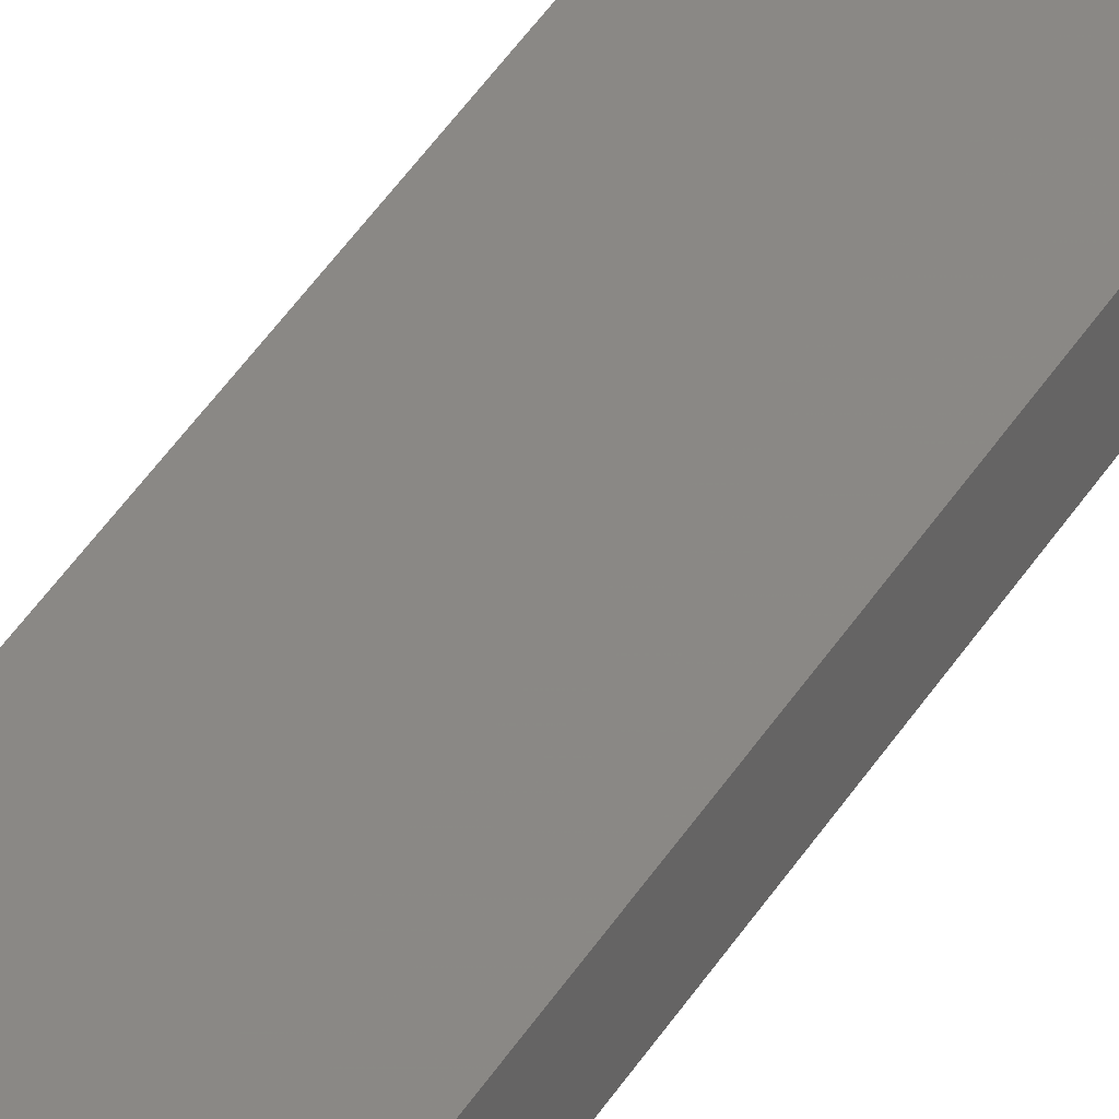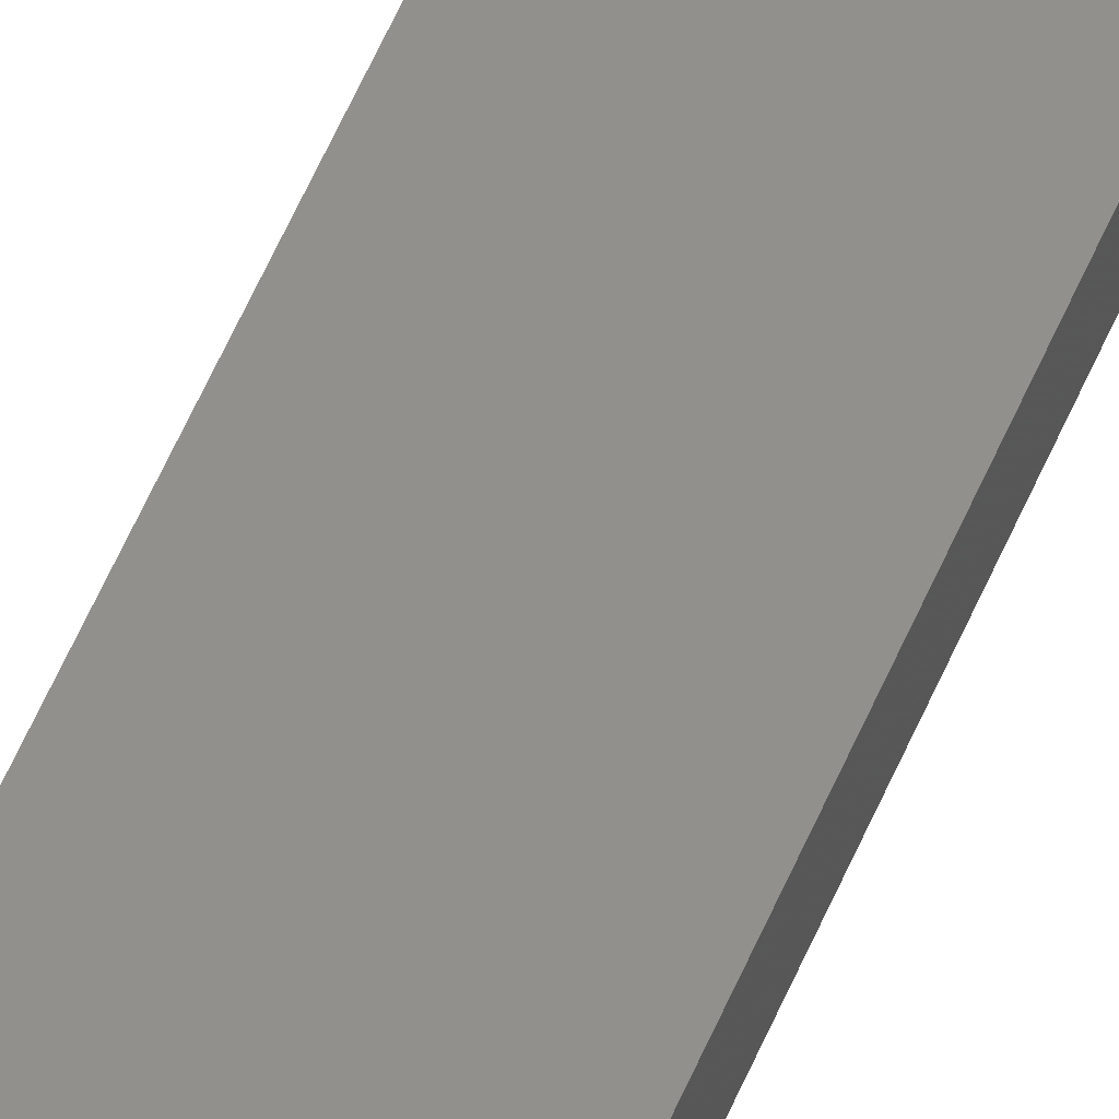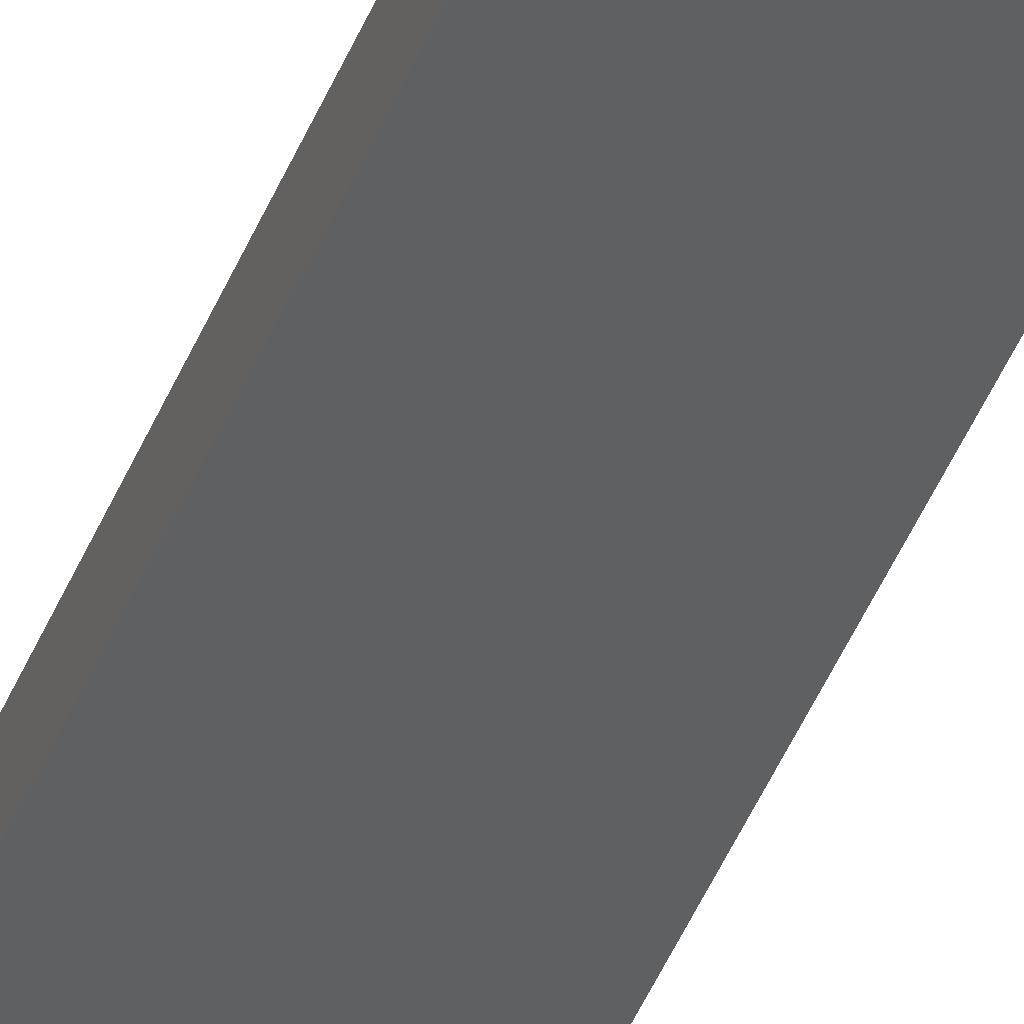
<metadata>
{"format":"stl","ext":"stl","renderer":"f3d","projection":"perspective","resolution":1024,"background":"white","views":[{"elev":27.8,"azim":21.0,"up":"+Y"},{"elev":52.3,"azim":21.6,"up":"+Y"},{"elev":-39.2,"azim":-19.1,"up":"+Y"}]}
</metadata>
<code>
# stl→obj: 16 verts, 28 faces
v 0.4445 4.351 4.252
v 0.3779 4.351 4.252
v 0.3779 4.351 7.843
v 0.4445 4.351 7.843
v 0.5112 4.351 4.252
v 0.5112 4.351 7.843
v 0.5779 4.351 4.252
v 0.5779 4.351 7.843
v 0.5778 4.301 4.252
v 0.5778 4.301 7.843
v 0.3779 4.301 7.843
v 0.4445 4.301 4.252
v 0.4445 4.301 7.843
v 0.3779 4.301 4.252
v 0.5111 4.301 4.252
v 0.5111 4.301 7.843
f 1 2 3
f 1 3 4
f 5 4 6
f 5 1 4
f 7 6 8
f 7 5 6
f 9 7 8
f 9 8 10
f 11 12 13
f 14 12 11
f 13 15 16
f 12 15 13
f 16 9 10
f 15 9 16
f 2 14 11
f 2 11 3
f 9 15 7
f 15 5 7
f 12 1 15
f 15 1 5
f 14 2 12
f 12 2 1
f 16 10 8
f 6 16 8
f 4 13 16
f 4 16 6
f 3 11 13
f 3 13 4

</code>
